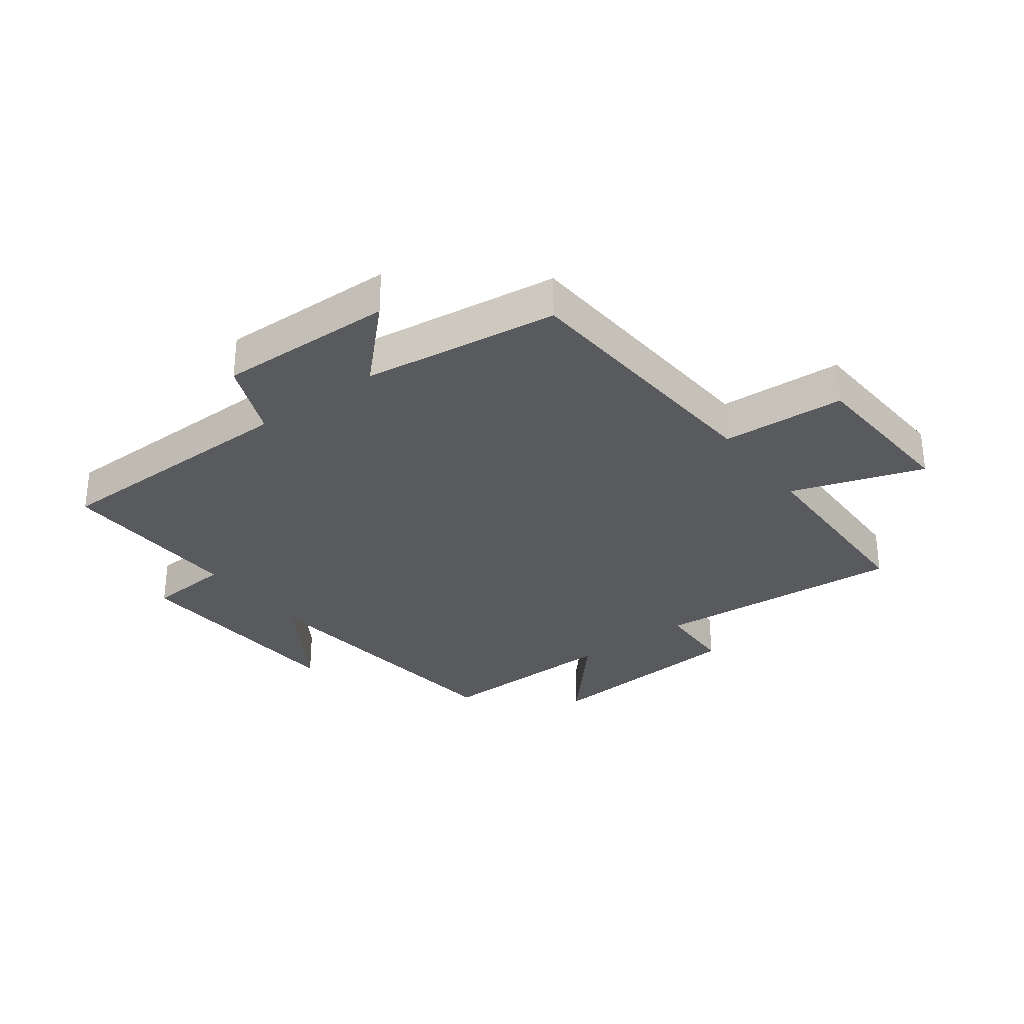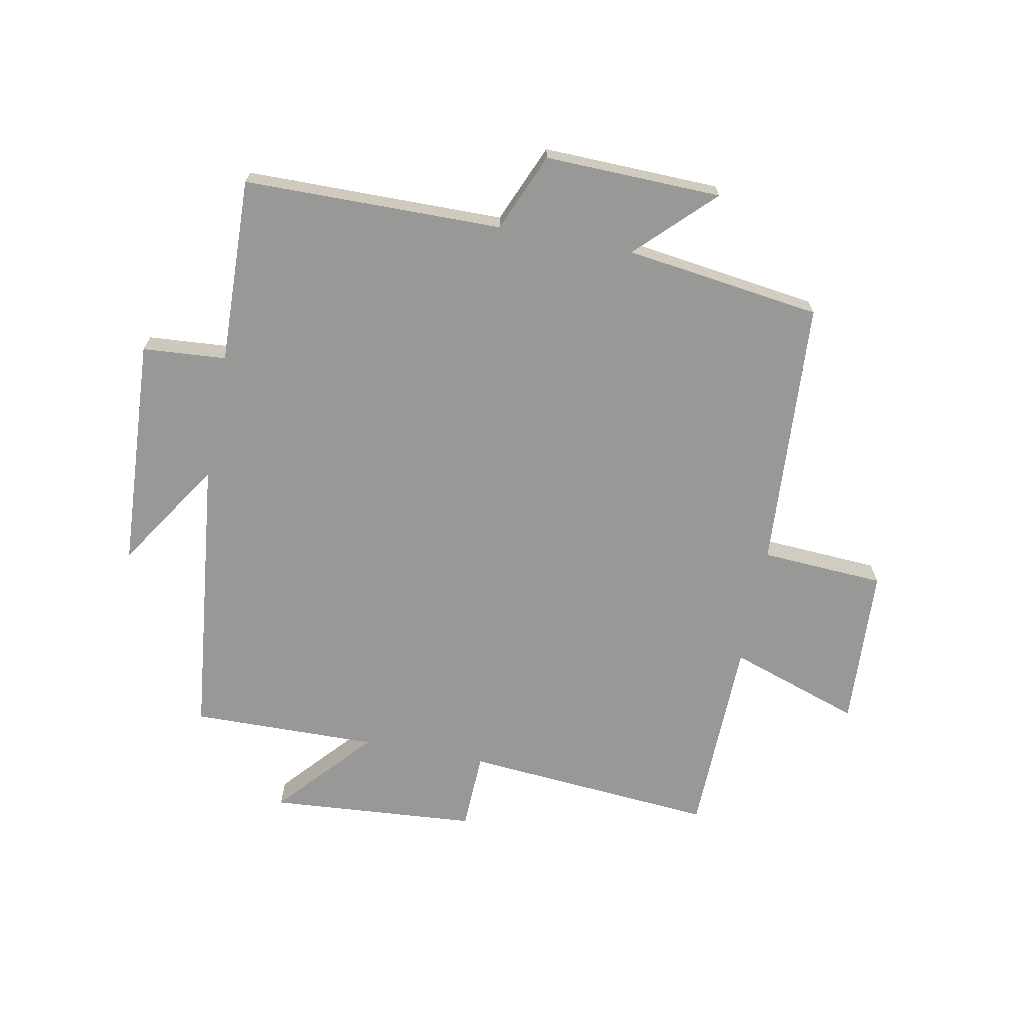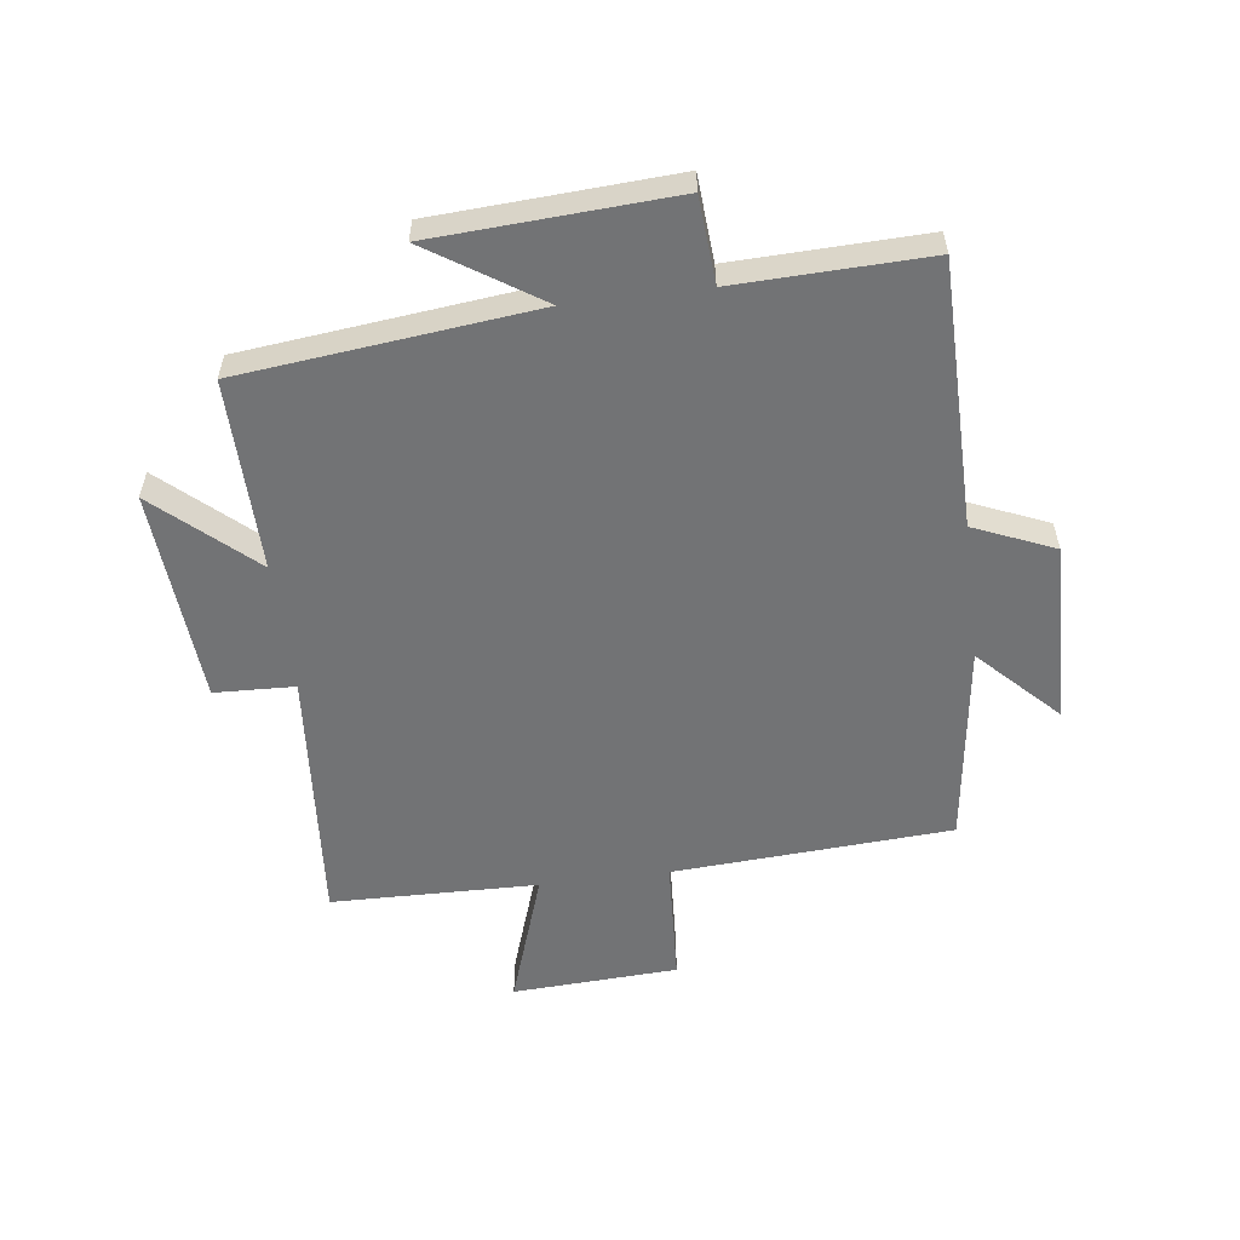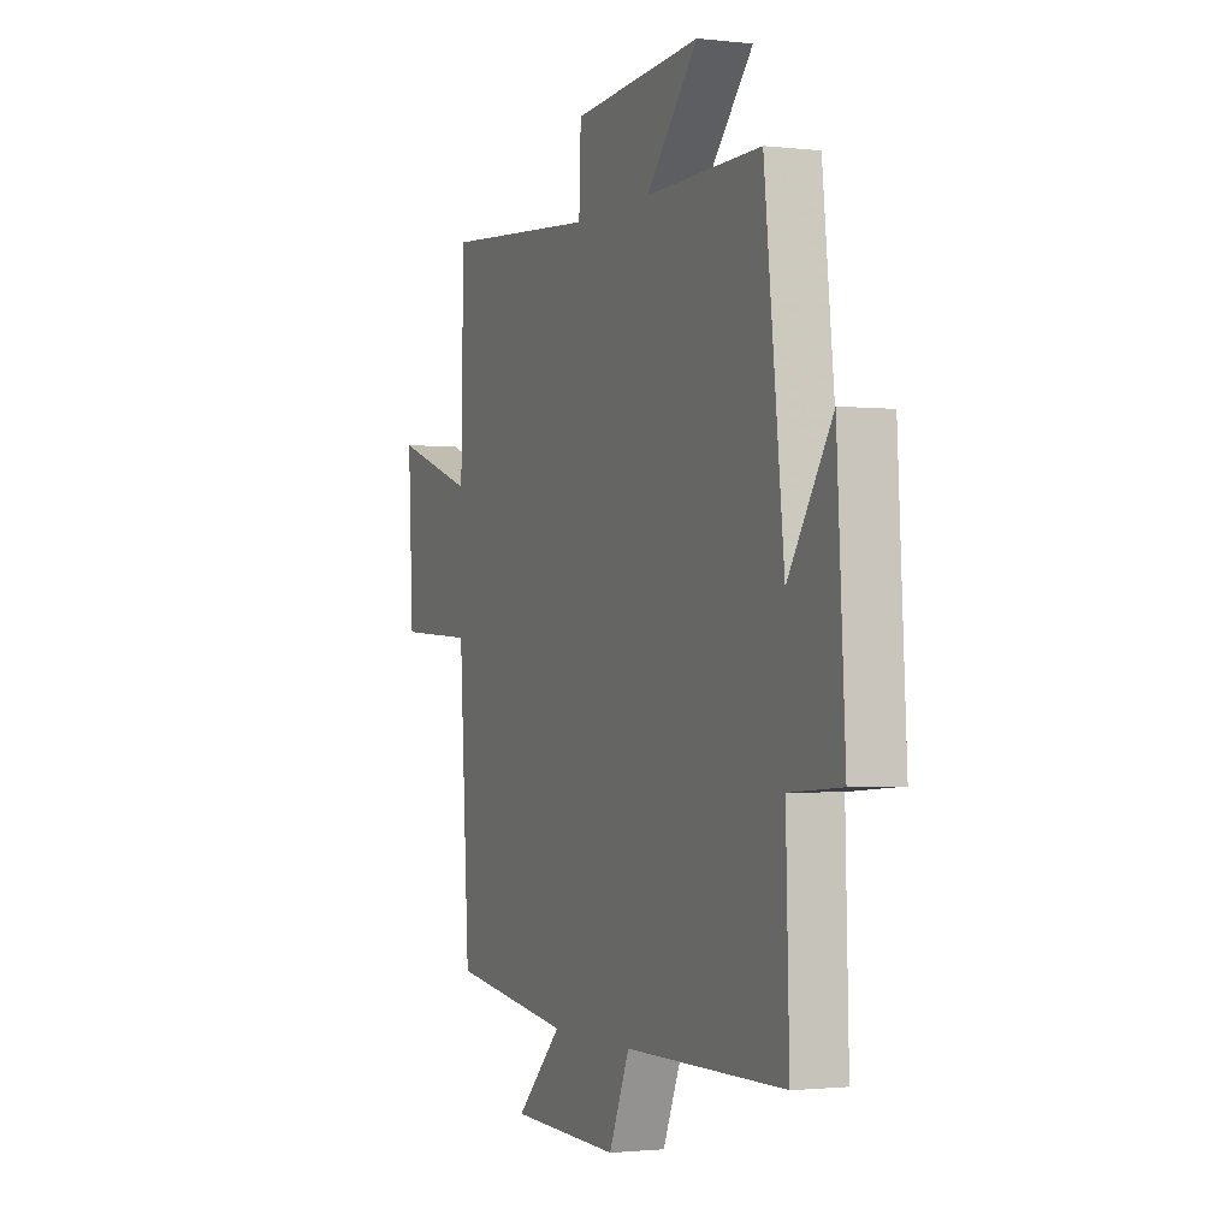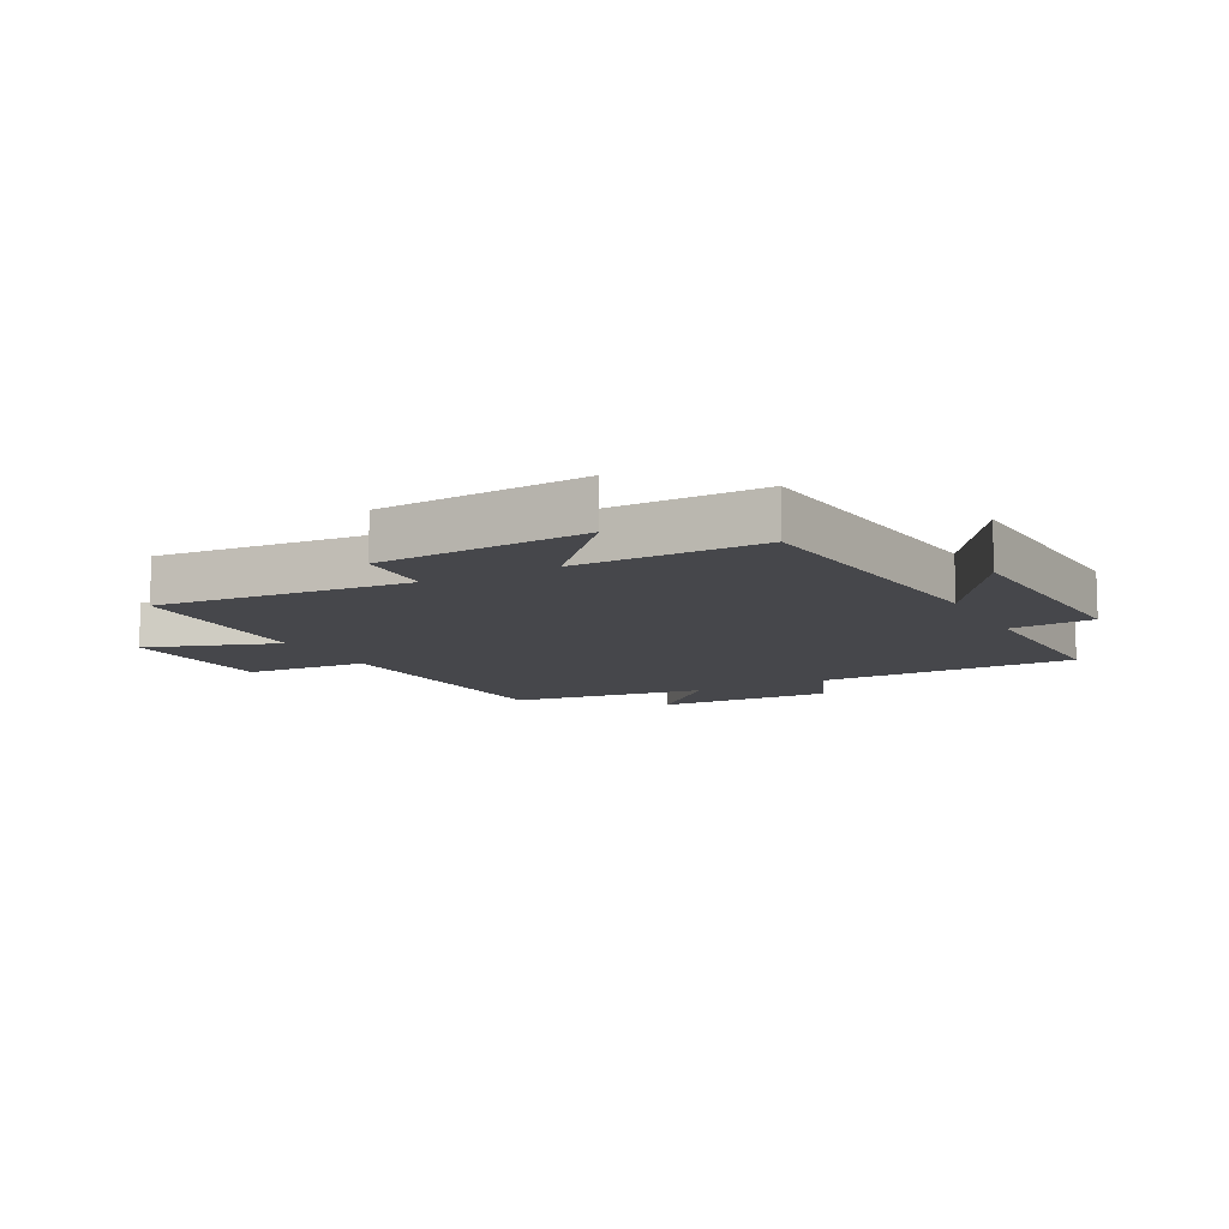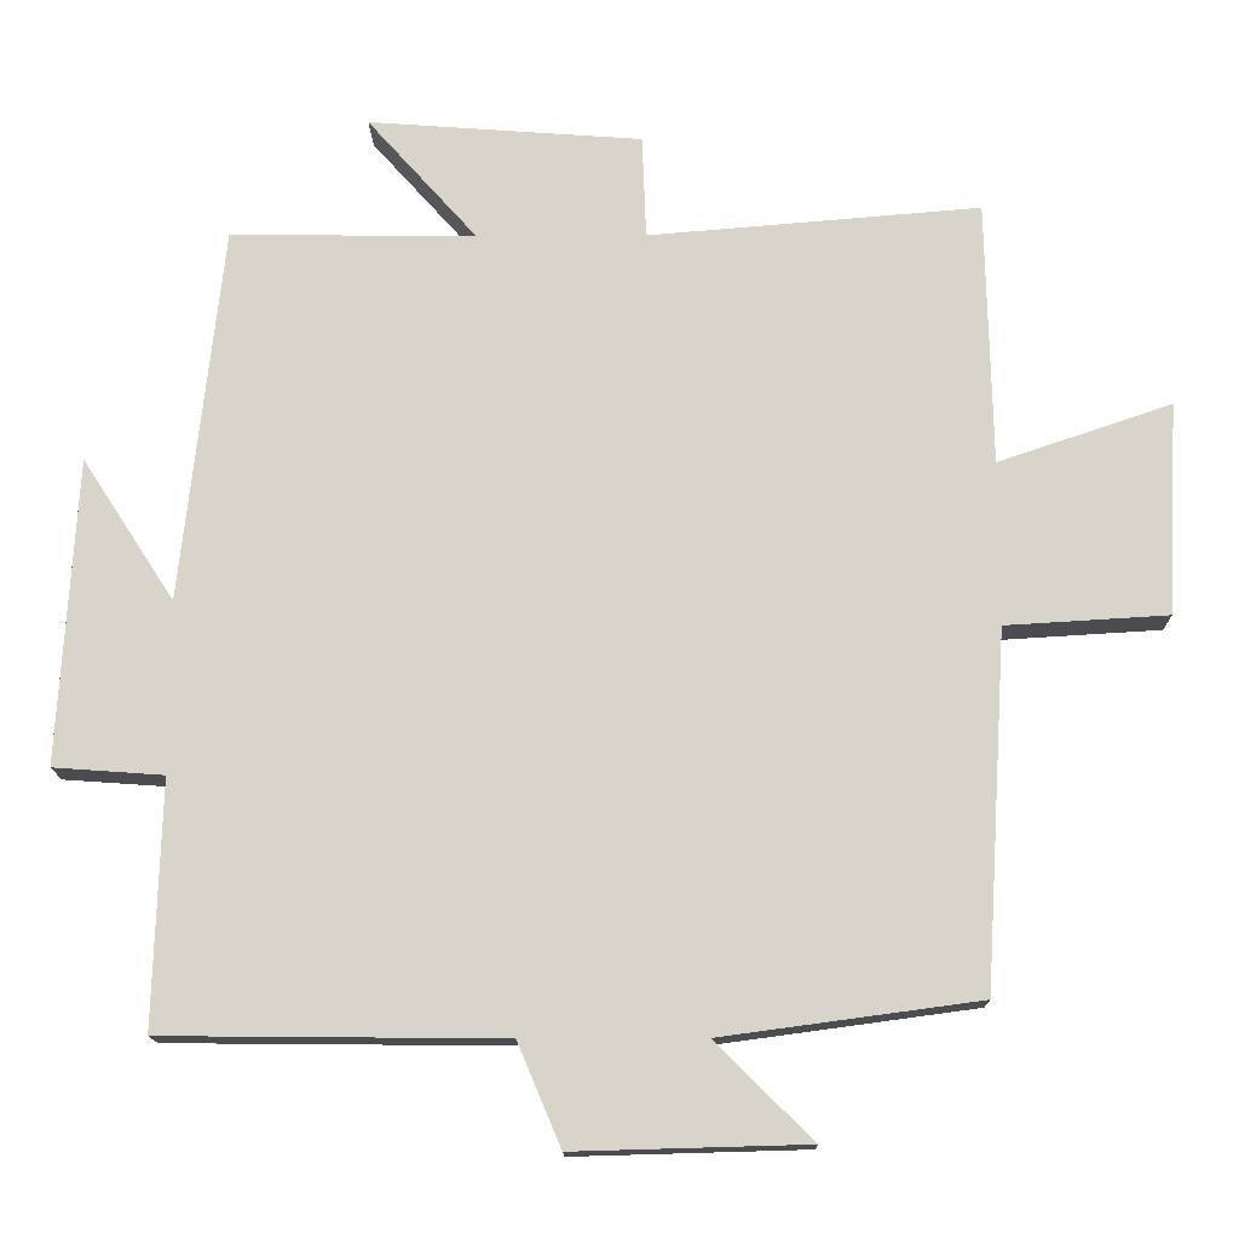
<metadata>
{"format":"obj","ext":"obj","renderer":"f3d","projection":"perspective","resolution":1024,"background":"white","views":[{"elev":-31.0,"azim":-143.0,"up":"+Y"},{"elev":-68.4,"azim":169.1,"up":"+Y"},{"elev":-55.8,"azim":97.3,"up":"+Y"},{"elev":-1.5,"azim":67.1,"up":"+Z"},{"elev":-10.7,"azim":27.7,"up":"+Y"},{"elev":-15.0,"azim":-179.0,"up":"+Z"}]}
</metadata>
<code>
v -0.472 0.07 -0.456
v -0.5 0.07 -0.006
v -0.705 0.07 0.006
v -0.719 0.07 0.274
v -0.5 0.07 0.2
v -0.493 0.07 0.534
v -0.074 0.07 0.5
v -0.069 0.07 0.63
v 0.277 0.07 0.656
v 0.138 0.07 0.5
v 0.448 0.07 0.505
v 0.5 0.07 0.03
v 0.617 0.07 0.21
v 0.639 0.07 -0.176
v 0.5 0.07 -0.186
v 0.509 0.07 -0.496
v 0.08 0.07 -0.5
v 0.025 0.07 -0.63
v -0.269 0.07 -0.622
v -0.146 0.07 -0.5
v -0.472 0 -0.456
v -0.5 0 -0.006
v -0.705 0 0.006
v -0.719 0 0.274
v -0.5 0 0.2
v -0.493 0 0.534
v -0.074 0 0.5
v -0.069 0 0.63
v 0.277 0 0.656
v 0.138 0 0.5
v 0.448 0 0.505
v 0.5 0 0.03
v 0.617 0 0.21
v 0.639 0 -0.176
v 0.5 0 -0.186
v 0.509 0 -0.496
v 0.08 0 -0.5
v 0.025 0 -0.63
v -0.269 0 -0.622
v -0.146 0 -0.5
f 17 18 19 20
f 20 1 2
f 17 20 2
f 16 17 2
f 15 16 2
f 12 13 14 15
f 12 15 2
f 11 12 2
f 10 11 2
f 7 8 9 10
f 7 10 2 3
f 5 6 7
f 5 7 3
f 3 4 5
f 40 39 38 37
f 22 21 40
f 22 40 37
f 22 37 36
f 22 36 35
f 35 34 33 32
f 22 35 32
f 22 32 31
f 22 31 30
f 30 29 28 27
f 23 22 30 27
f 27 26 25
f 23 27 25
f 25 24 23
f 1 21 22 2
f 2 22 23 3
f 3 23 24 4
f 4 24 25 5
f 5 25 26 6
f 6 26 27 7
f 7 27 28 8
f 8 28 29 9
f 9 29 30 10
f 10 30 31 11
f 11 31 32 12
f 12 32 33 13
f 13 33 34 14
f 14 34 35 15
f 15 35 36 16
f 16 36 37 17
f 17 37 38 18
f 18 38 39 19
f 19 39 40 20
f 20 40 21 1

</code>
